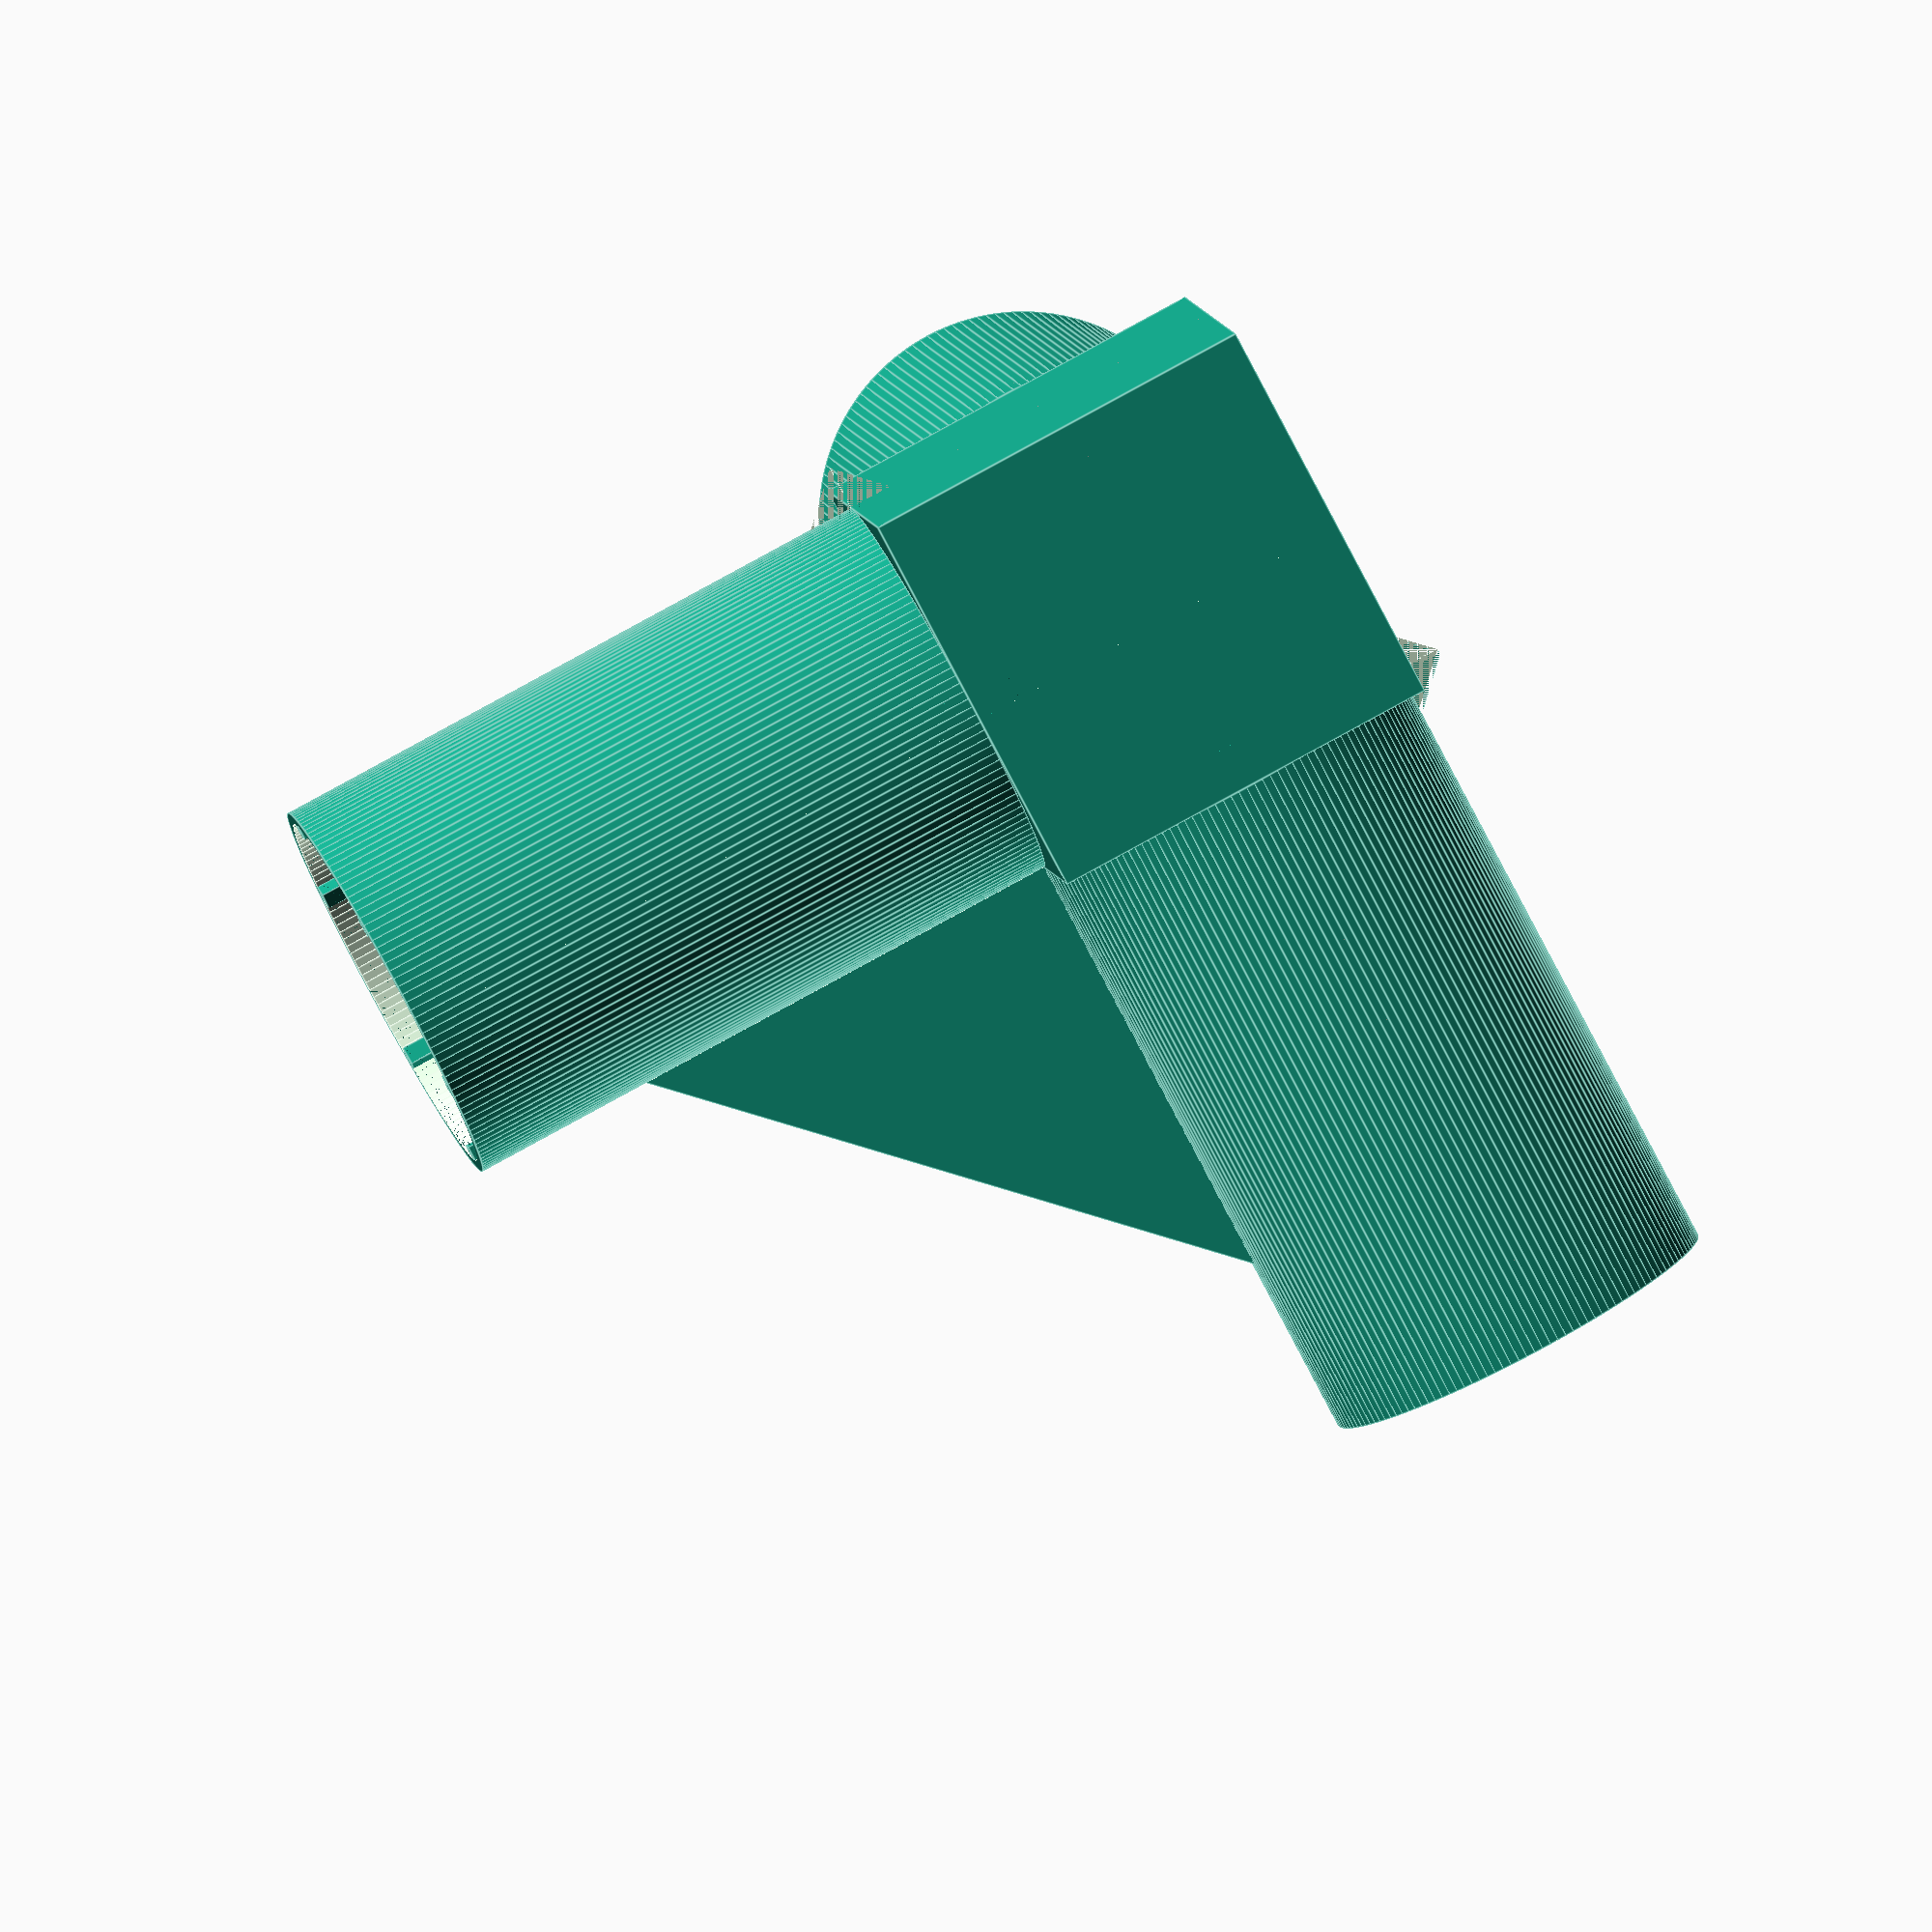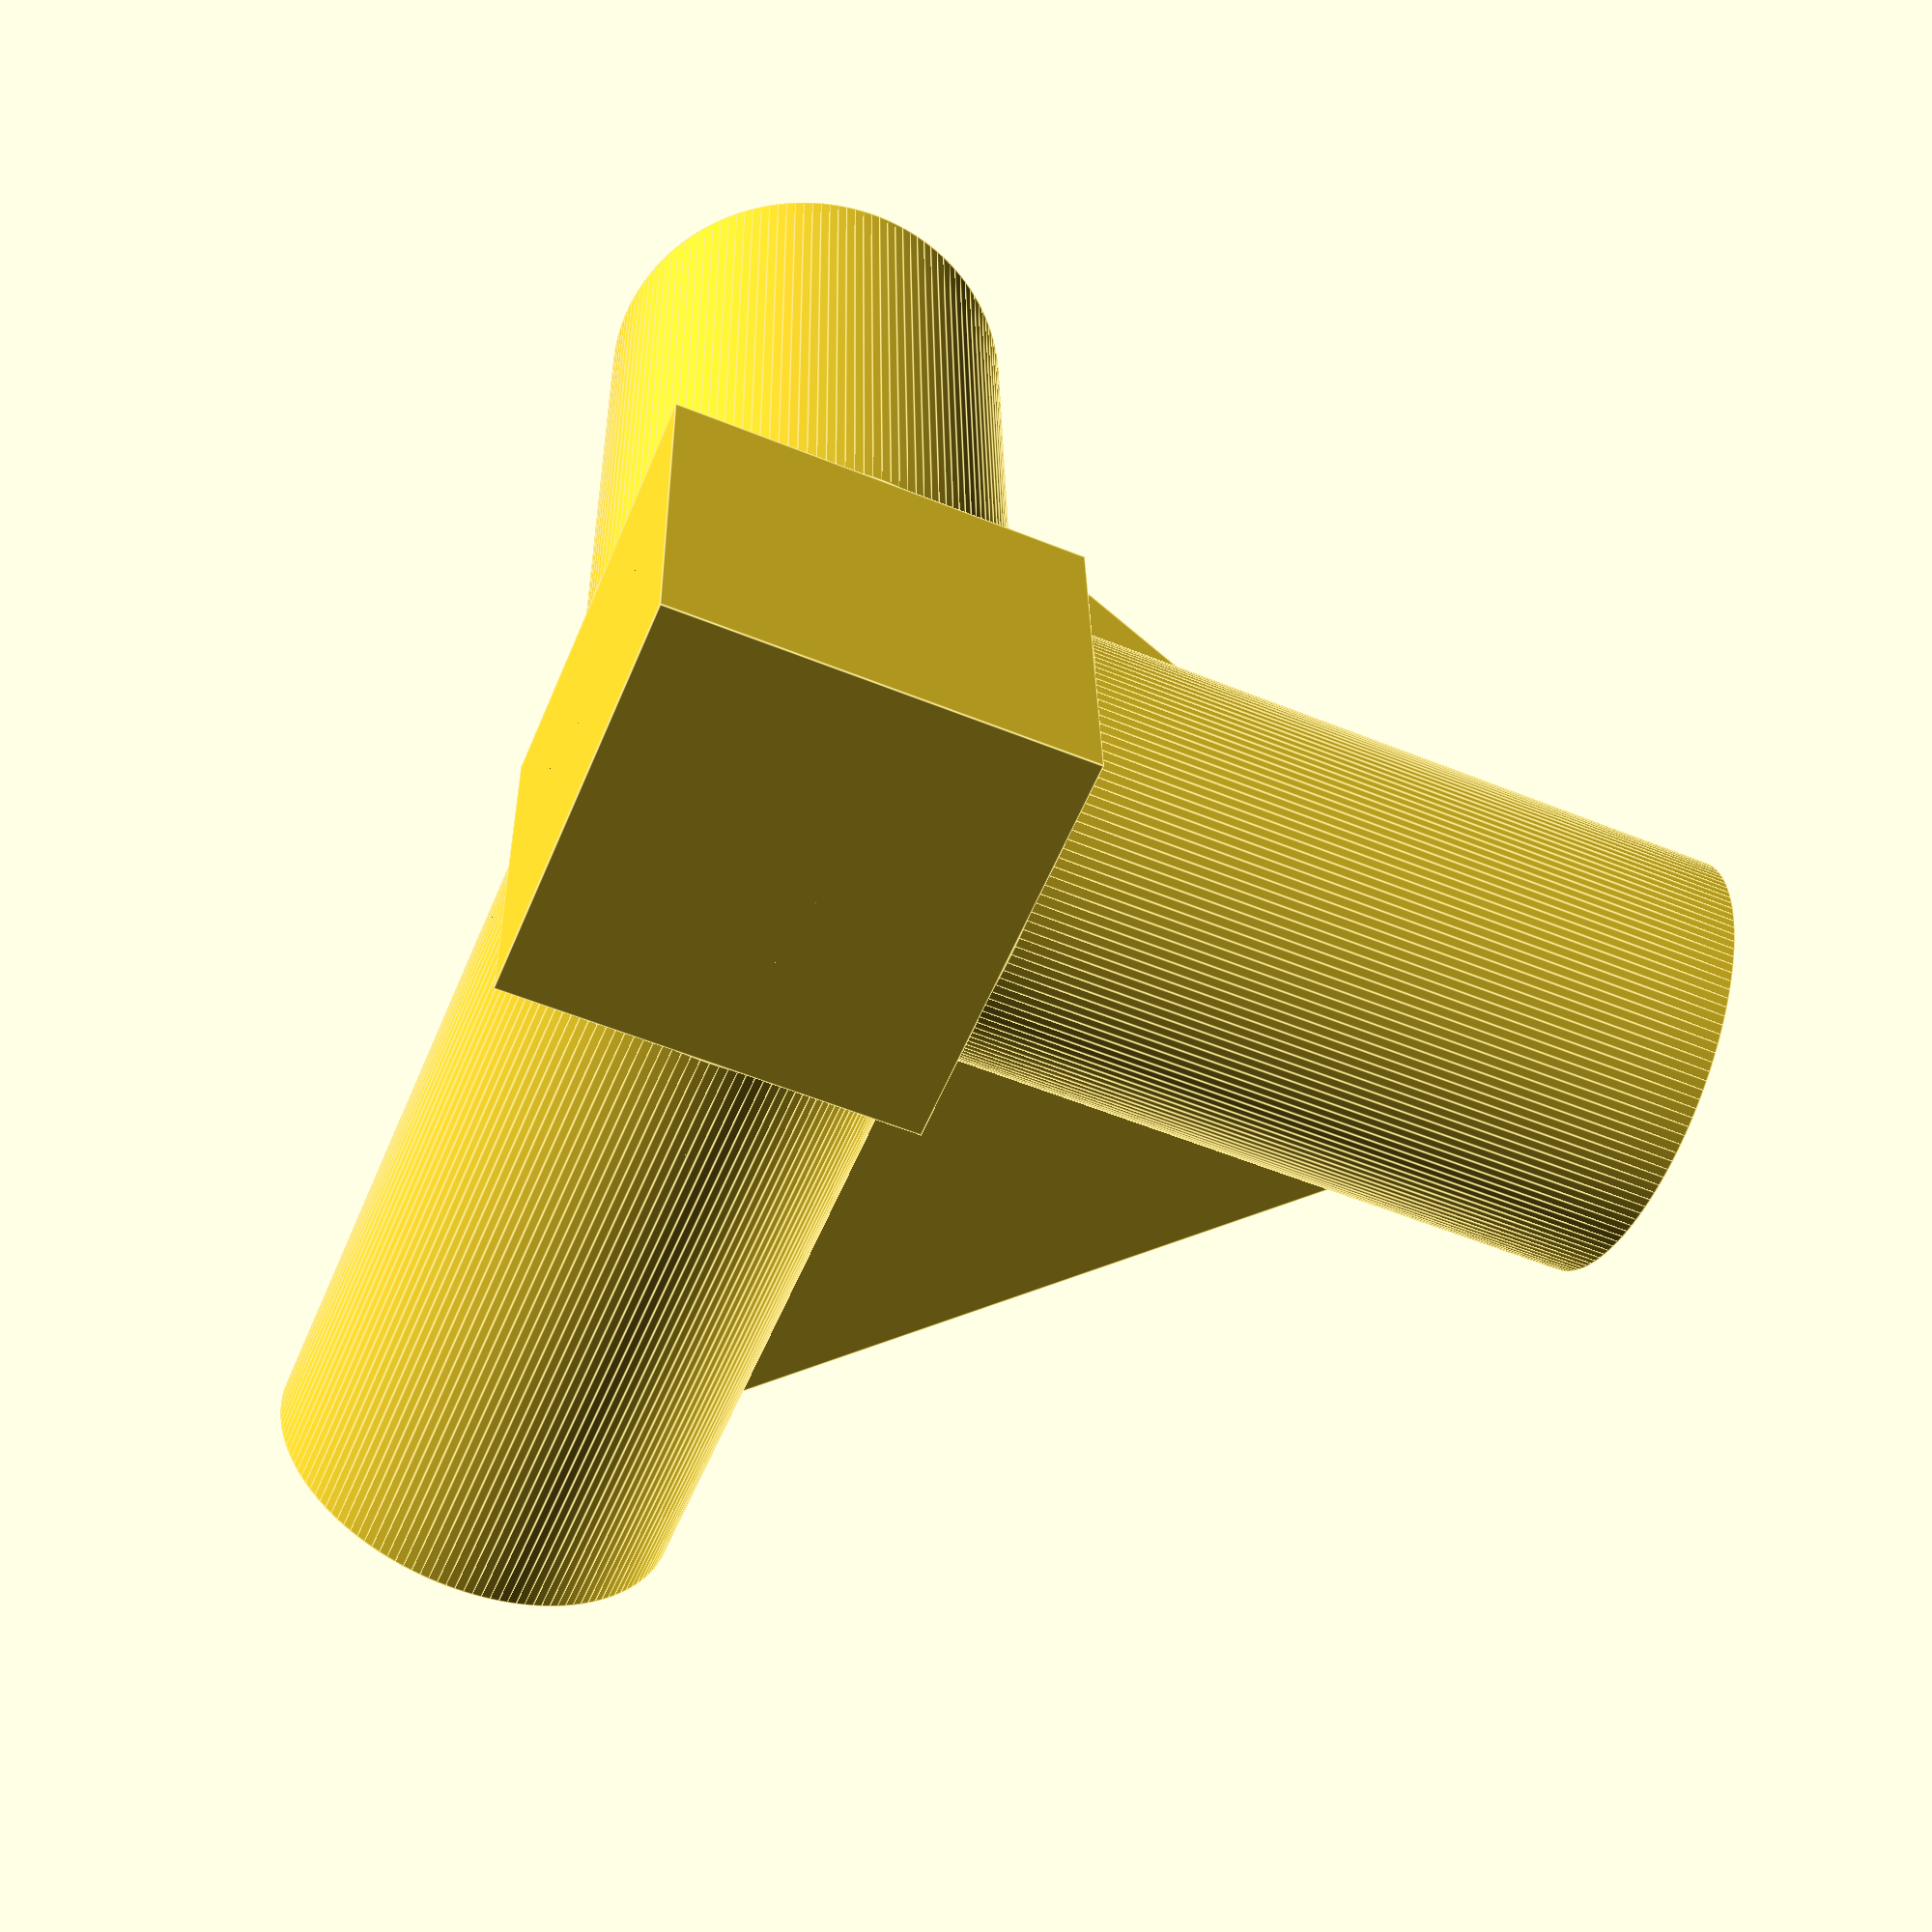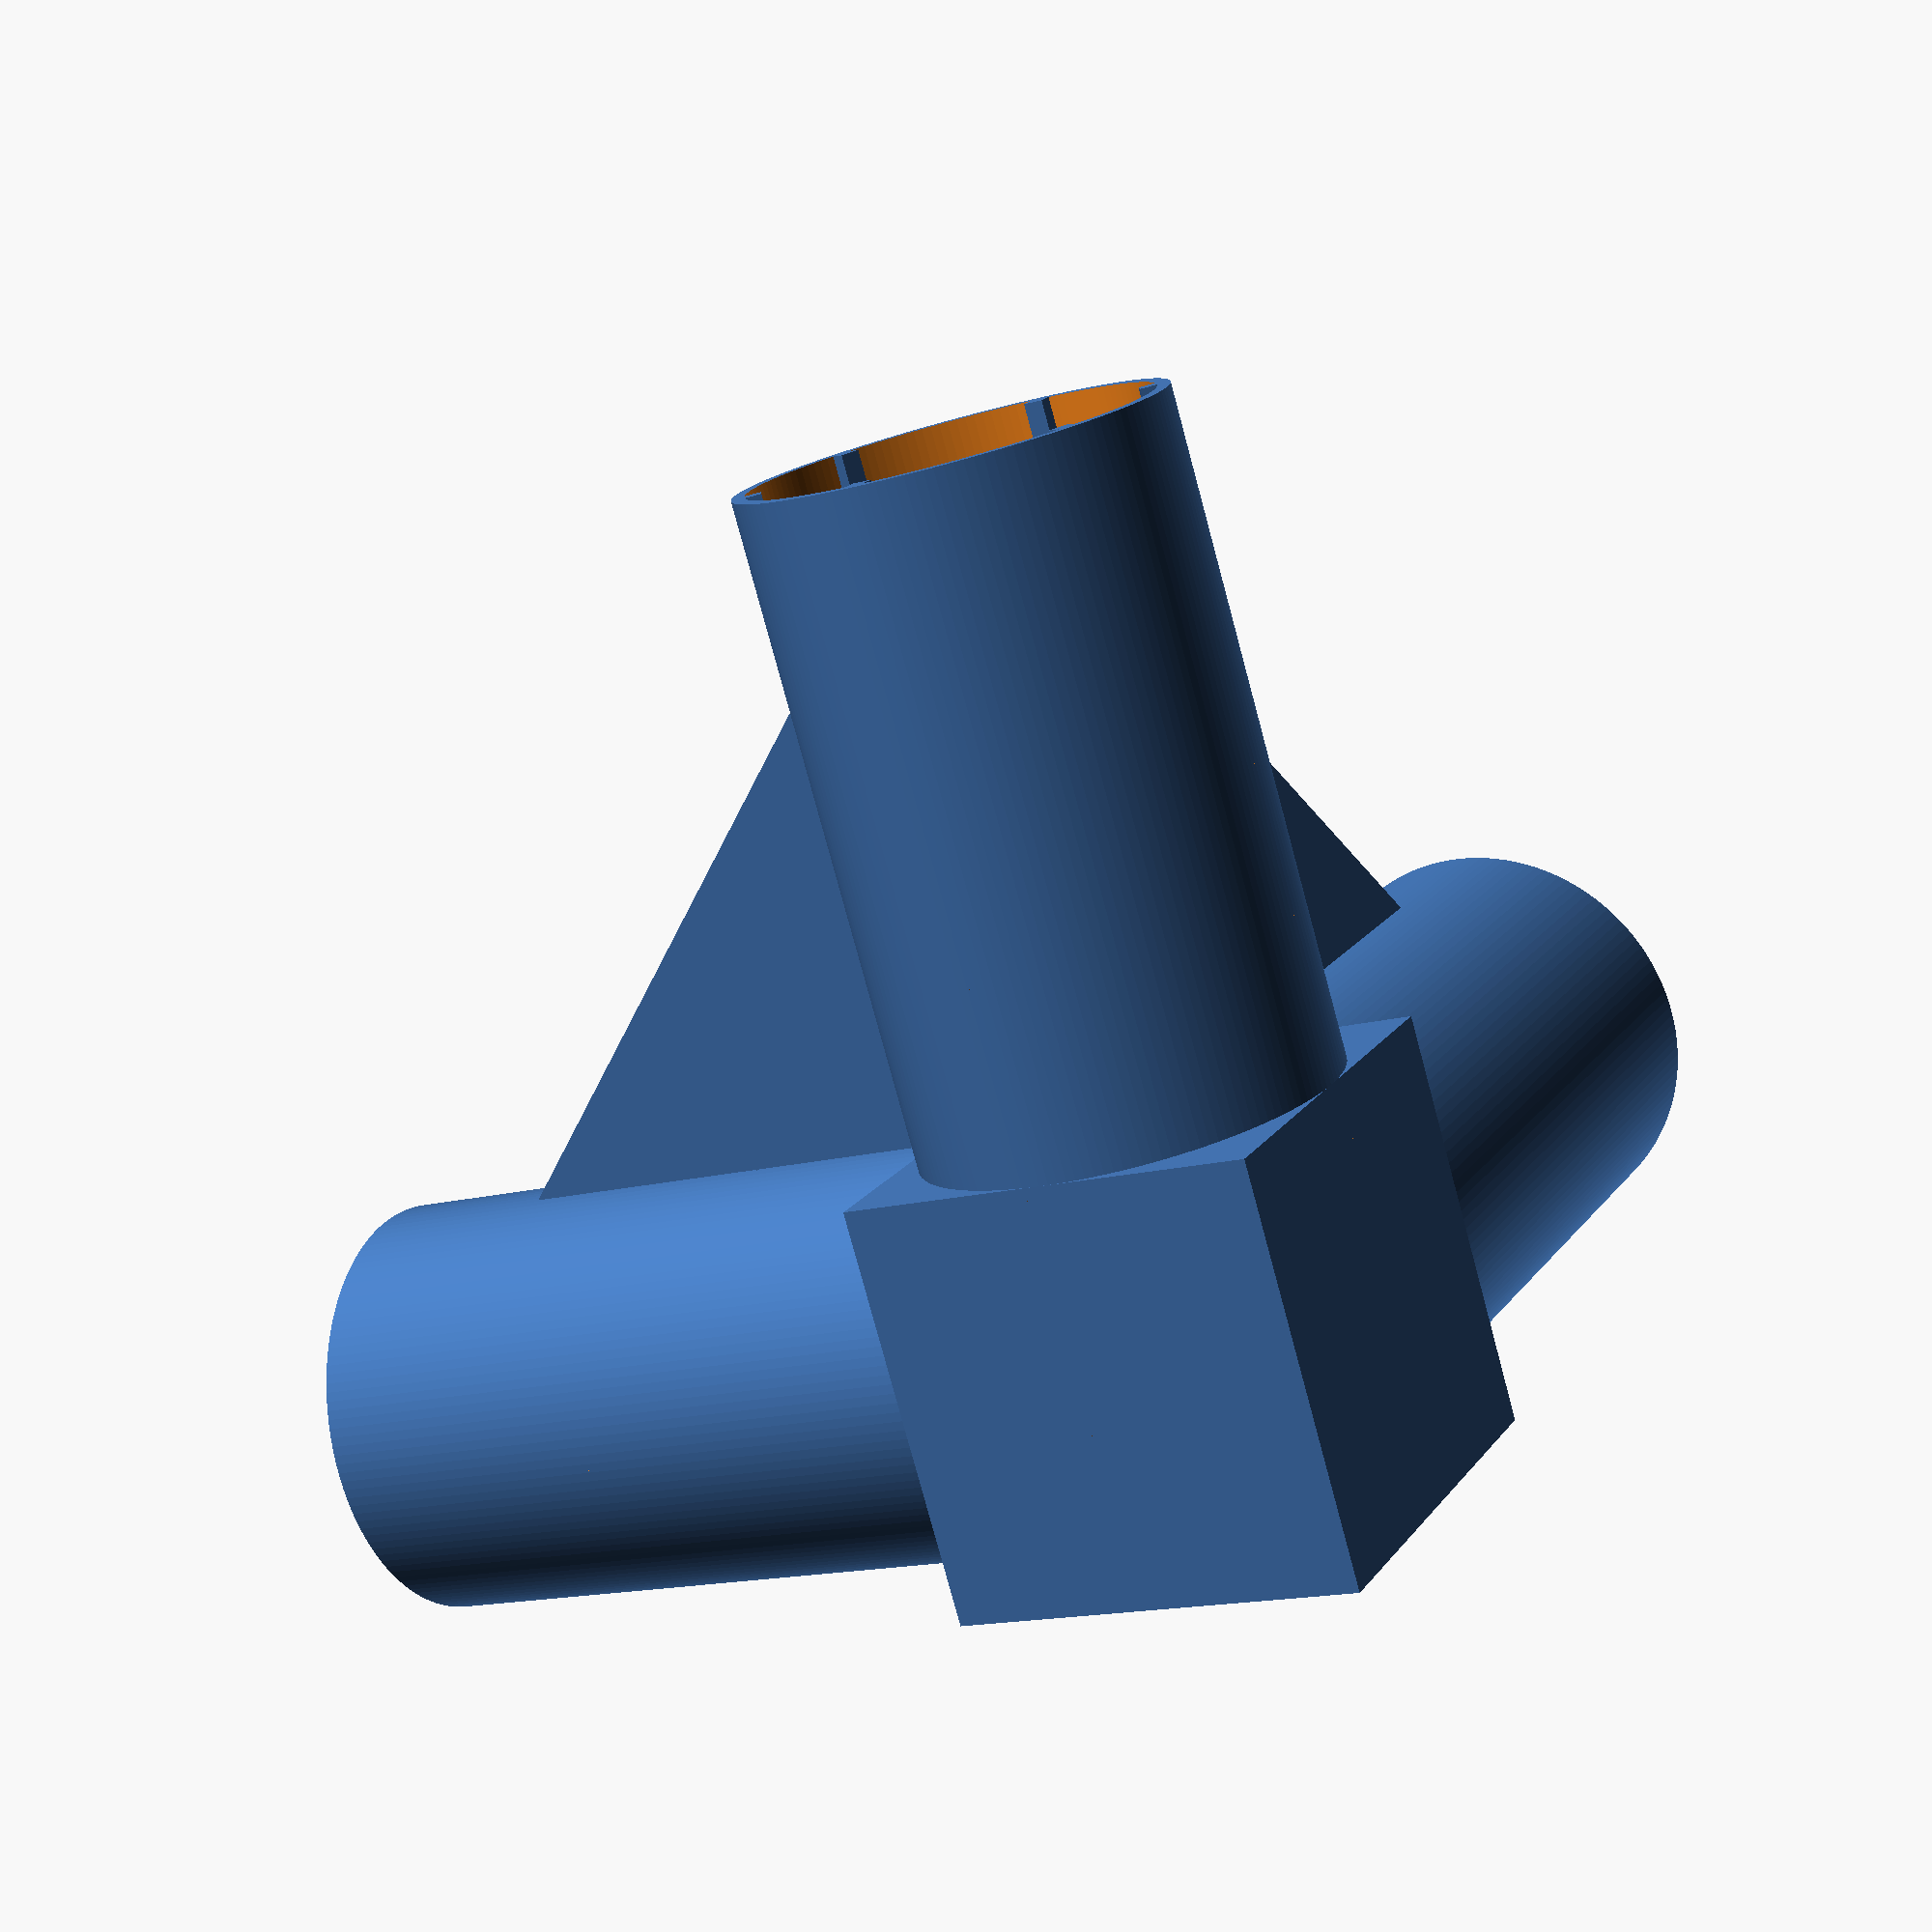
<openscad>
// Customisable corner joint for 3 tubes / cylinders by MattKi
// Last updated 04/08/2017
//-------------------------------------------------------------------

height = 41; // length of the cylinders
hole_diameter = 24.5; // the diameter of the hole
wall_thickness = 1.6; // the cylinder wall thickness
brace_thickness = 2; // the thickness of joins between cylinders
use_ribs = true; // do you want ribs on the inside of the cylinders?
rib_count = 6; // the number of internal ribs on the cylinders
rib_width = 1.2; // the width of the internal ribs
rib_depth = 1; // how deep are the internal ribs

//-------------------------------------------------------------------

module tube_main(){
    translate([0,0,height/2+(hole_diameter+wall_thickness)/2]) union(){
        difference(){
            cylinder(h=height, d=hole_diameter+wall_thickness, $fn=144,center=true);
            cylinder(h=height+0.001, d=hole_diameter, $fn=144,center=true);
        }
        for (x=[0:rib_count]){
            rotate([0,0,(360/rib_count)*x]) ribs();
        }
    }
}

module ribs(){
    if (use_ribs){
        translate([0,(hole_diameter-rib_depth)/2,0]) cube([rib_width,rib_depth,height],center=true);
    }
}

module brace(){
    difference(){
        rotate([0,0,45]) cube([height,height,brace_thickness],center=true);
        translate([0,-height*0.5,0]) cube([height*2,height,brace_thickness+0.002],center=true);
        translate([height*0.5,0,0]) cube([height,height*2,brace_thickness+0.002],center=true);
    }
}

cube([hole_diameter+wall_thickness,hole_diameter+wall_thickness,hole_diameter+wall_thickness],center=true);
tube_main();
rotate([-90,0,0]) tube_main();
rotate([0,90,0]) tube_main();
translate([0,(hole_diameter+wall_thickness)/2,(hole_diameter+wall_thickness)/2]) rotate([0,90,0]) brace();
rotate([0,0,-90]) translate([0,(hole_diameter+wall_thickness)/2,(hole_diameter+wall_thickness)/2]) rotate([0,90,0]) brace();
rotate([0,90,0]) translate([0,(hole_diameter+wall_thickness)/2,(hole_diameter+wall_thickness)/2]) rotate([0,90,0]) brace();


</openscad>
<views>
elev=98.0 azim=285.0 roll=118.7 proj=o view=edges
elev=239.6 azim=91.2 roll=22.9 proj=p view=edges
elev=195.9 azim=121.1 roll=59.7 proj=p view=wireframe
</views>
